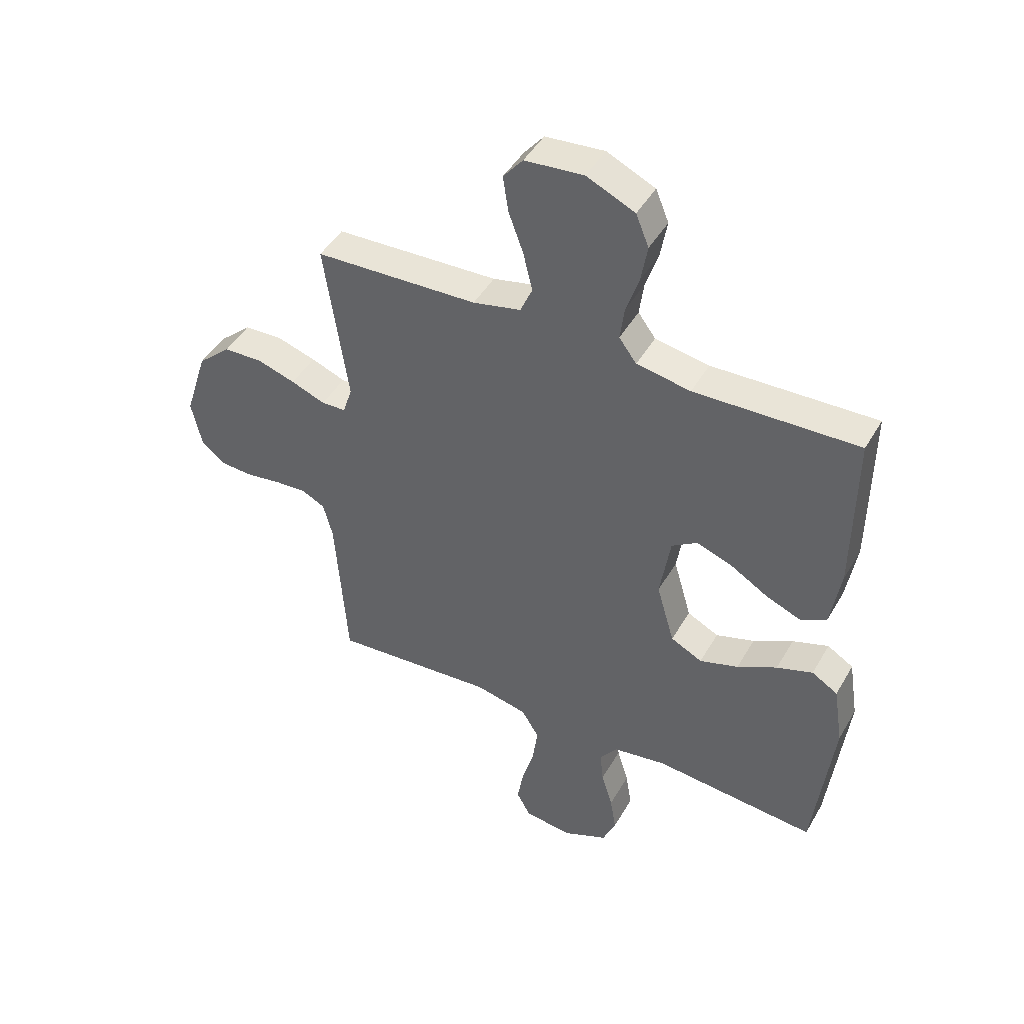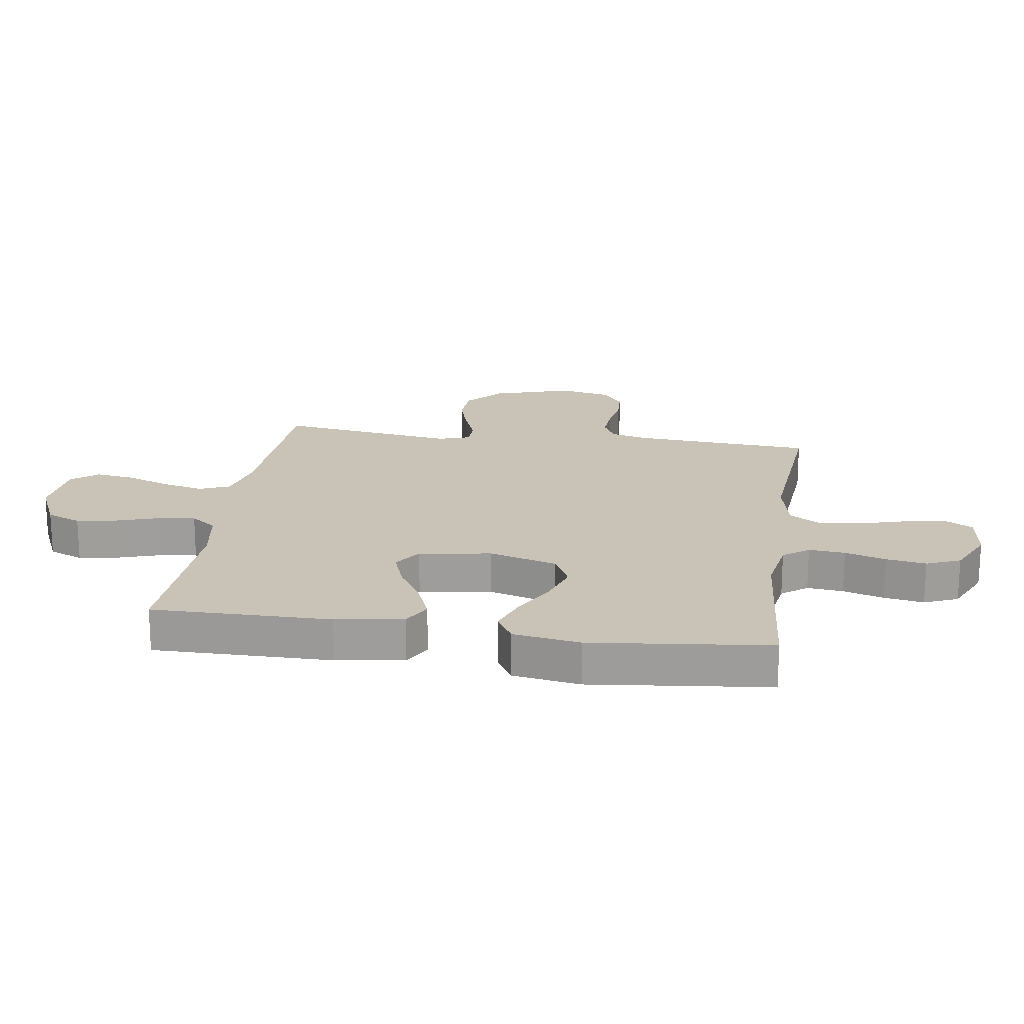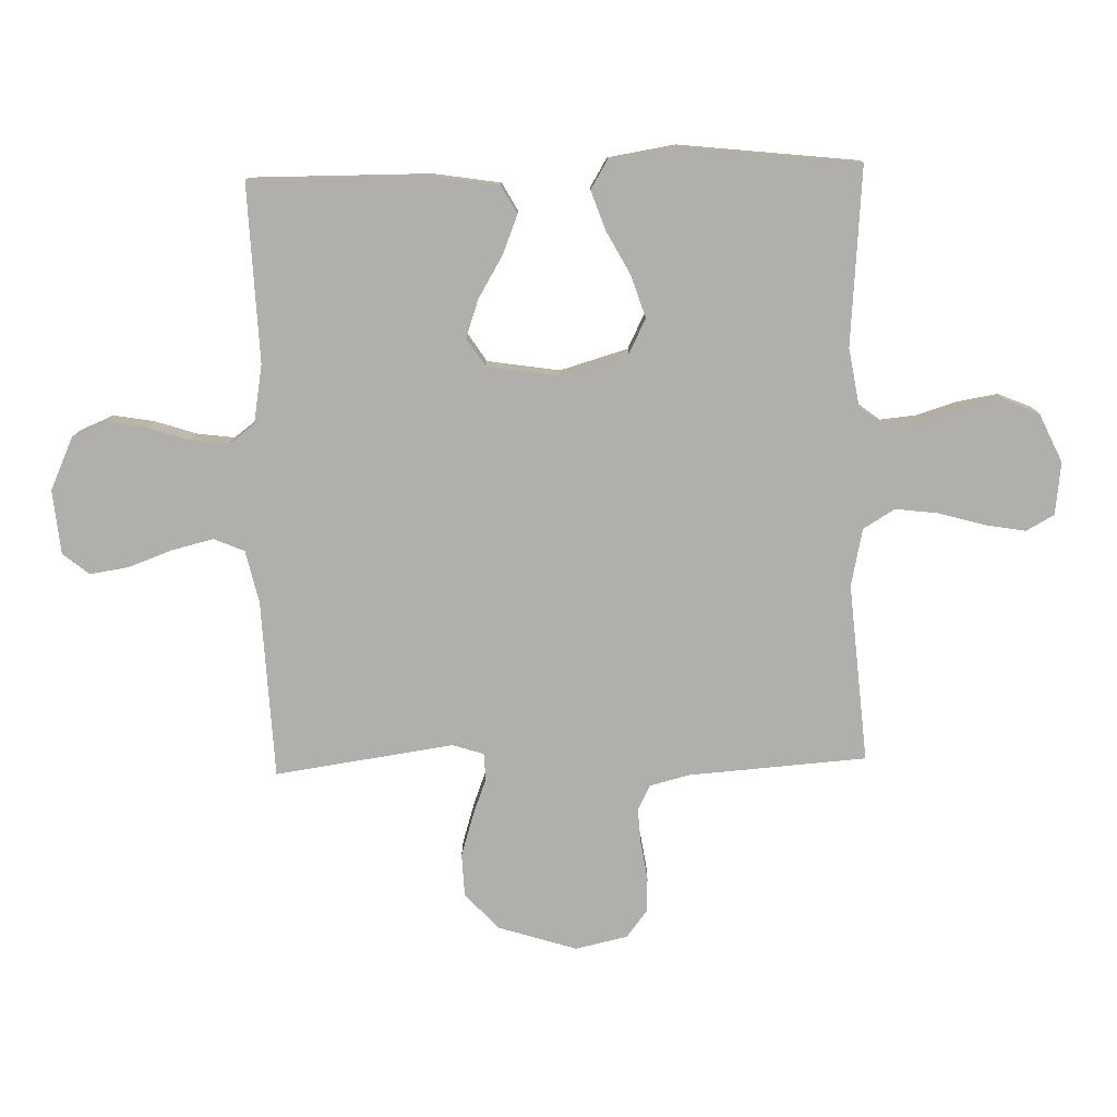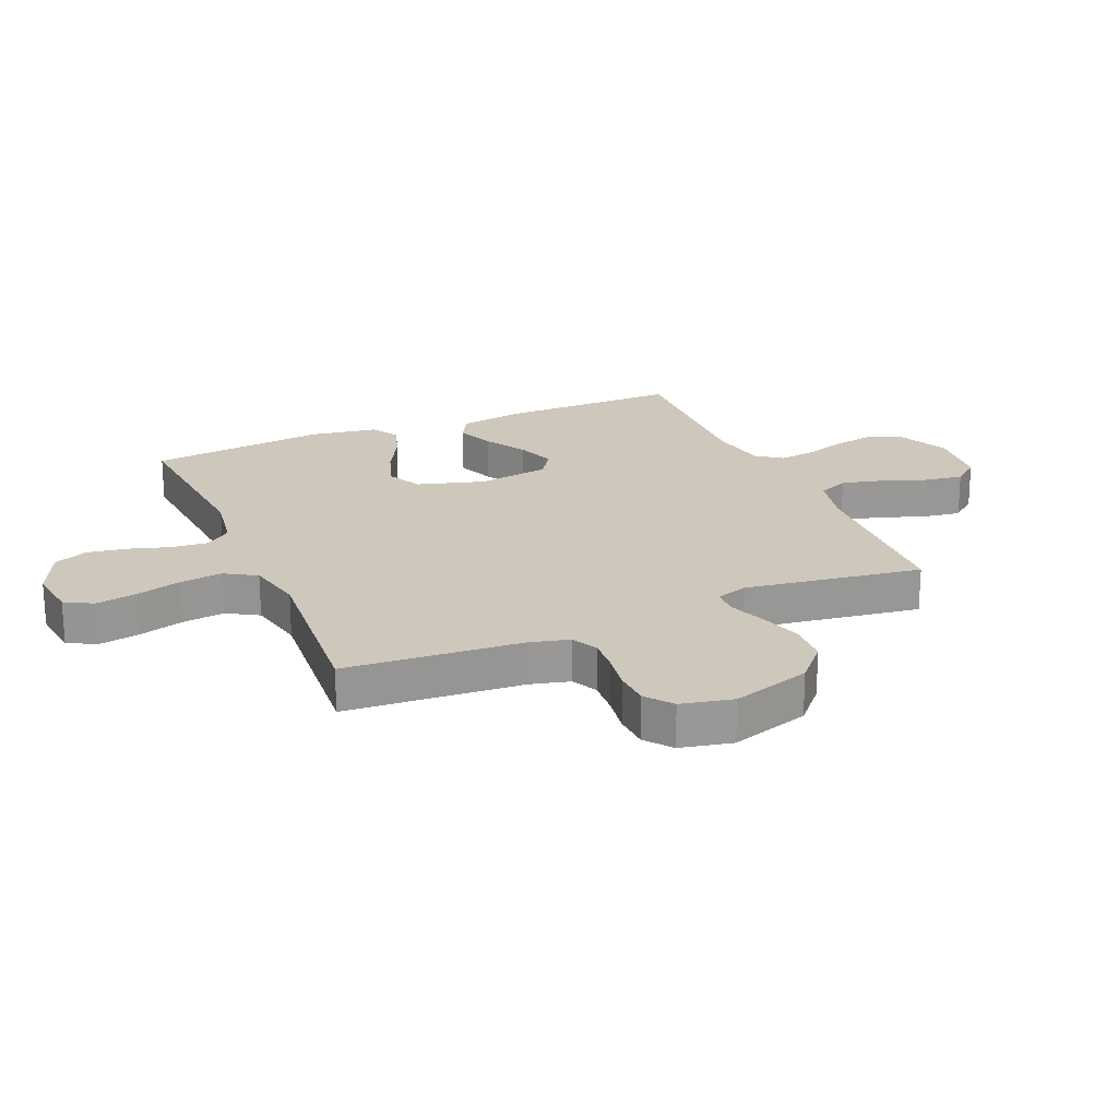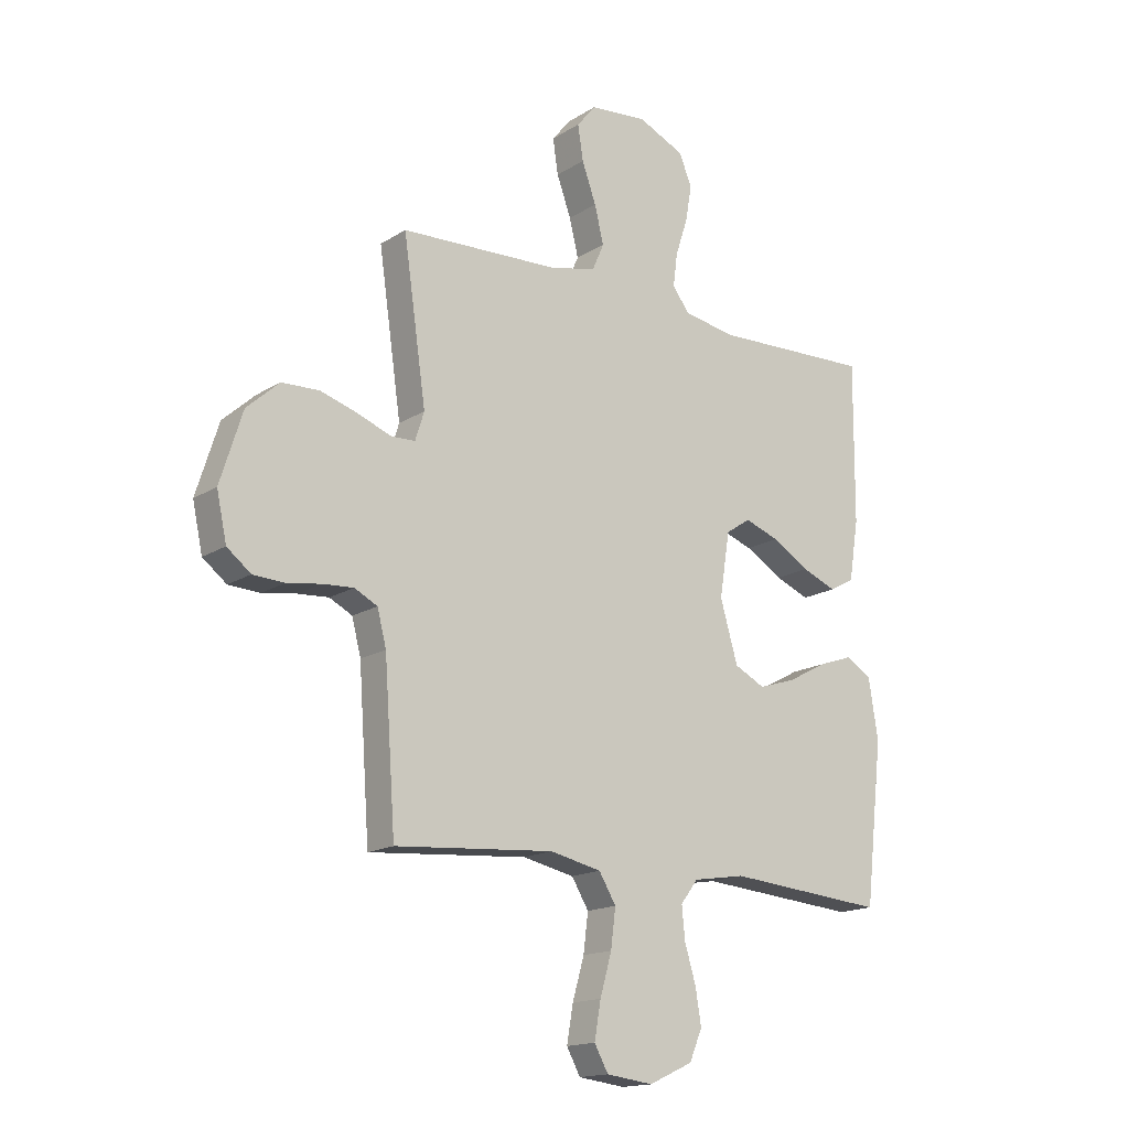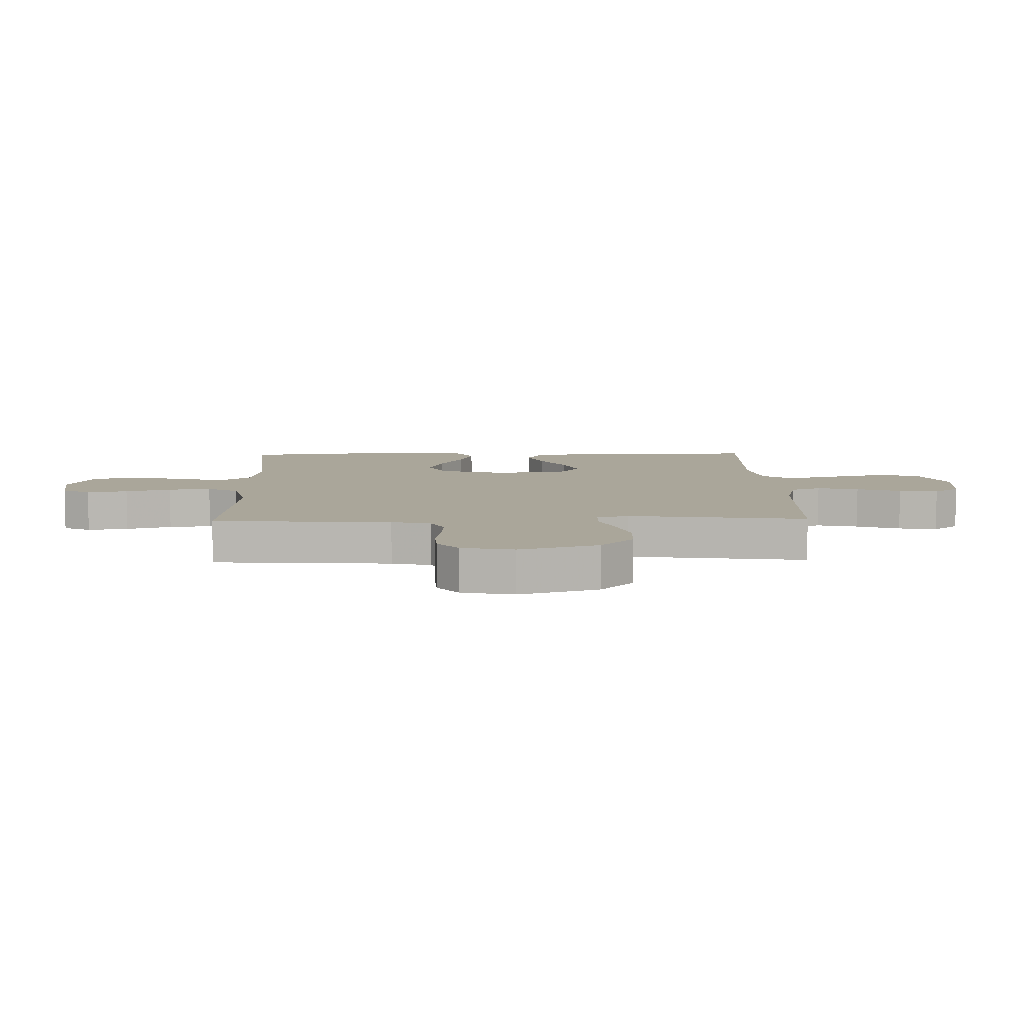
<metadata>
{"format":"obj","ext":"obj","renderer":"f3d","projection":"perspective","resolution":1024,"background":"white","views":[{"elev":45.6,"azim":28.5,"up":"+Z"},{"elev":19.4,"azim":98.5,"up":"+Y"},{"elev":-78.2,"azim":91.6,"up":"+Y"},{"elev":21.8,"azim":-113.1,"up":"+Y"},{"elev":-16.2,"azim":-38.2,"up":"+Z"},{"elev":7.8,"azim":-91.5,"up":"+Y"}]}
</metadata>
<code>
v -0.5 0.07 -0.5
v -0.521 0.07 -0.2
v -0.538 0.07 -0.134
v -0.581 0.07 -0.112
v -0.639 0.07 -0.116
v -0.704 0.07 -0.126
v -0.763 0.07 -0.123
v -0.808 0.07 -0.088
v -0.827 0.07 0
v -0.785 0.07 0.133
v -0.724 0.07 0.188
v -0.653 0.07 0.191
v -0.582 0.07 0.169
v -0.519 0.07 0.145
v -0.474 0.07 0.147
v -0.457 0.07 0.2
v -0.5 0.07 0.5
v -0.2 0.07 0.513
v -0.112 0.07 0.533
v -0.09 0.07 0.584
v -0.107 0.07 0.654
v -0.134 0.07 0.728
v -0.144 0.07 0.794
v -0.108 0.07 0.838
v 0 0.07 0.848
v 0.088 0.07 0.808
v 0.112 0.07 0.75
v 0.1 0.07 0.681
v 0.077 0.07 0.611
v 0.069 0.07 0.549
v 0.101 0.07 0.506
v 0.2 0.07 0.489
v 0.5 0.07 0.5
v 0.498 0.07 0.2
v 0.48 0.07 0.087
v 0.433 0.07 0.061
v 0.368 0.07 0.087
v 0.298 0.07 0.129
v 0.233 0.07 0.152
v 0.186 0.07 0.121
v 0.167 0.07 0
v 0.2 0.07 -0.114
v 0.258 0.07 -0.143
v 0.329 0.07 -0.12
v 0.402 0.07 -0.081
v 0.468 0.07 -0.058
v 0.516 0.07 -0.087
v 0.534 0.07 -0.2
v 0.5 0.07 -0.5
v 0.2 0.07 -0.475
v 0.102 0.07 -0.491
v 0.069 0.07 -0.534
v 0.075 0.07 -0.595
v 0.096 0.07 -0.664
v 0.107 0.07 -0.731
v 0.083 0.07 -0.788
v 0 0.07 -0.826
v -0.088 0.07 -0.815
v -0.114 0.07 -0.768
v -0.102 0.07 -0.699
v -0.08 0.07 -0.622
v -0.071 0.07 -0.55
v -0.103 0.07 -0.497
v -0.2 0.07 -0.476
v -0.5 0 -0.5
v -0.521 0 -0.2
v -0.538 0 -0.134
v -0.581 0 -0.112
v -0.639 0 -0.116
v -0.704 0 -0.126
v -0.763 0 -0.123
v -0.808 0 -0.088
v -0.827 0 0
v -0.785 0 0.133
v -0.724 0 0.188
v -0.653 0 0.191
v -0.582 0 0.169
v -0.519 0 0.145
v -0.474 0 0.147
v -0.457 0 0.2
v -0.5 0 0.5
v -0.2 0 0.513
v -0.112 0 0.533
v -0.09 0 0.584
v -0.107 0 0.654
v -0.134 0 0.728
v -0.144 0 0.794
v -0.108 0 0.838
v 0 0 0.848
v 0.088 0 0.808
v 0.112 0 0.75
v 0.1 0 0.681
v 0.077 0 0.611
v 0.069 0 0.549
v 0.101 0 0.506
v 0.2 0 0.489
v 0.5 0 0.5
v 0.498 0 0.2
v 0.48 0 0.087
v 0.433 0 0.061
v 0.368 0 0.087
v 0.298 0 0.129
v 0.233 0 0.152
v 0.186 0 0.121
v 0.167 0 0
v 0.2 0 -0.114
v 0.258 0 -0.143
v 0.329 0 -0.12
v 0.402 0 -0.081
v 0.468 0 -0.058
v 0.516 0 -0.087
v 0.534 0 -0.2
v 0.5 0 -0.5
v 0.2 0 -0.475
v 0.102 0 -0.491
v 0.069 0 -0.534
v 0.075 0 -0.595
v 0.096 0 -0.664
v 0.107 0 -0.731
v 0.083 0 -0.788
v 0 0 -0.826
v -0.088 0 -0.815
v -0.114 0 -0.768
v -0.102 0 -0.699
v -0.08 0 -0.622
v -0.071 0 -0.55
v -0.103 0 -0.497
v -0.2 0 -0.476
f 59 60 61
f 58 59 61
f 57 58 61
f 56 57 61
f 55 56 61
f 54 55 61
f 53 54 61
f 52 53 61 62
f 51 52 62 63
f 48 49 50
f 47 48 50
f 46 47 50
f 45 46 50
f 44 45 50
f 51 63 64
f 50 51 64
f 44 50 64
f 43 44 64
f 36 37 38
f 35 36 38
f 34 35 38
f 33 34 38
f 32 33 38
f 31 32 38 39
f 30 31 39 40
f 27 28 29
f 26 27 29
f 25 26 29
f 24 25 29
f 23 24 29
f 22 23 29
f 21 22 29
f 20 21 29 30
f 30 40 41
f 20 30 41
f 19 20 41
f 16 17 18
f 19 41 42
f 18 19 42
f 16 18 42
f 15 16 42
f 12 13 14
f 11 12 14
f 10 11 14
f 9 10 14
f 8 9 14
f 7 8 14
f 6 7 14
f 5 6 14
f 64 1 2
f 43 64 2
f 42 43 2
f 15 42 2
f 14 15 2
f 14 2 3
f 14 3 4
f 4 5 14
f 125 124 123
f 125 123 122
f 125 122 121
f 125 121 120
f 125 120 119
f 125 119 118
f 125 118 117
f 126 125 117 116
f 127 126 116 115
f 114 113 112
f 114 112 111
f 114 111 110
f 114 110 109
f 114 109 108
f 128 127 115
f 128 115 114
f 128 114 108
f 128 108 107
f 102 101 100
f 102 100 99
f 102 99 98
f 102 98 97
f 102 97 96
f 103 102 96 95
f 104 103 95 94
f 93 92 91
f 93 91 90
f 93 90 89
f 93 89 88
f 93 88 87
f 93 87 86
f 93 86 85
f 94 93 85 84
f 105 104 94
f 105 94 84
f 105 84 83
f 82 81 80
f 106 105 83
f 106 83 82
f 106 82 80
f 106 80 79
f 78 77 76
f 78 76 75
f 78 75 74
f 78 74 73
f 78 73 72
f 78 72 71
f 78 71 70
f 78 70 69
f 66 65 128
f 66 128 107
f 66 107 106
f 66 106 79
f 66 79 78
f 67 66 78
f 68 67 78
f 78 69 68
f 1 65 66 2
f 2 66 67 3
f 3 67 68 4
f 4 68 69 5
f 5 69 70 6
f 6 70 71 7
f 7 71 72 8
f 8 72 73 9
f 9 73 74 10
f 10 74 75 11
f 11 75 76 12
f 12 76 77 13
f 13 77 78 14
f 14 78 79 15
f 15 79 80 16
f 16 80 81 17
f 17 81 82 18
f 18 82 83 19
f 19 83 84 20
f 20 84 85 21
f 21 85 86 22
f 22 86 87 23
f 23 87 88 24
f 24 88 89 25
f 25 89 90 26
f 26 90 91 27
f 27 91 92 28
f 28 92 93 29
f 29 93 94 30
f 30 94 95 31
f 31 95 96 32
f 32 96 97 33
f 33 97 98 34
f 34 98 99 35
f 35 99 100 36
f 36 100 101 37
f 37 101 102 38
f 38 102 103 39
f 39 103 104 40
f 40 104 105 41
f 41 105 106 42
f 42 106 107 43
f 43 107 108 44
f 44 108 109 45
f 45 109 110 46
f 46 110 111 47
f 47 111 112 48
f 48 112 113 49
f 49 113 114 50
f 50 114 115 51
f 51 115 116 52
f 52 116 117 53
f 53 117 118 54
f 54 118 119 55
f 55 119 120 56
f 56 120 121 57
f 57 121 122 58
f 58 122 123 59
f 59 123 124 60
f 60 124 125 61
f 61 125 126 62
f 62 126 127 63
f 63 127 128 64
f 64 128 65 1

</code>
